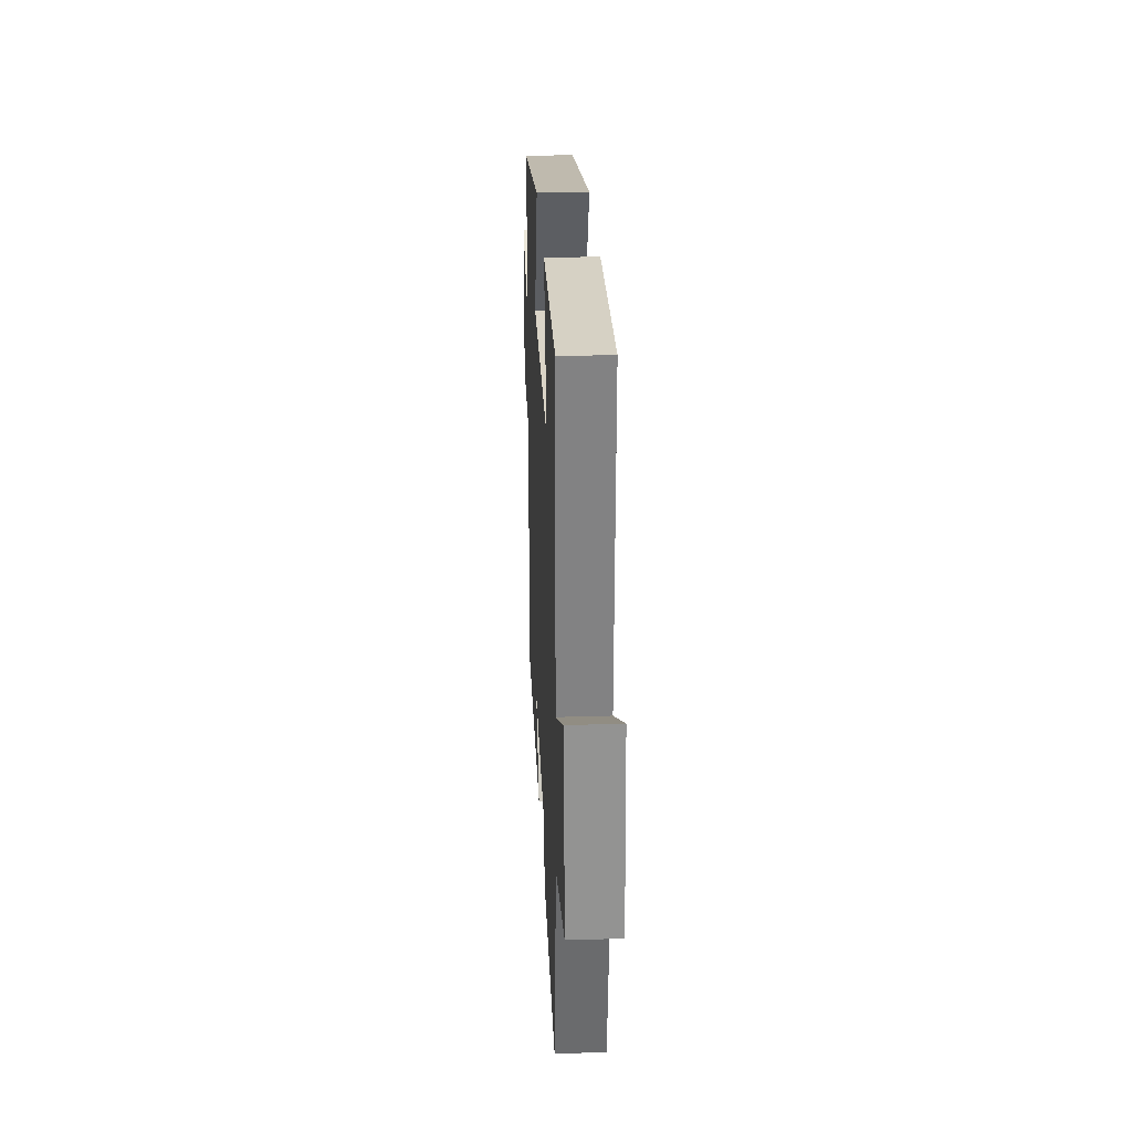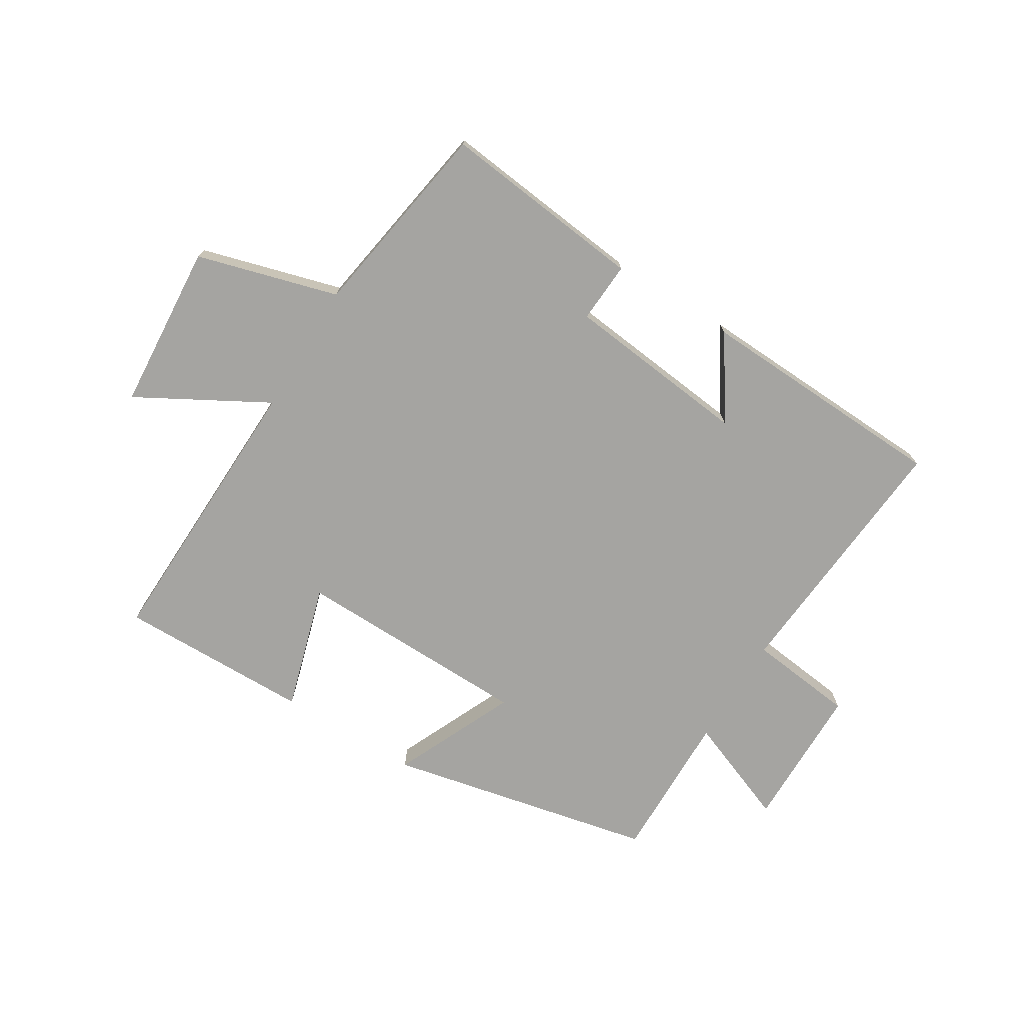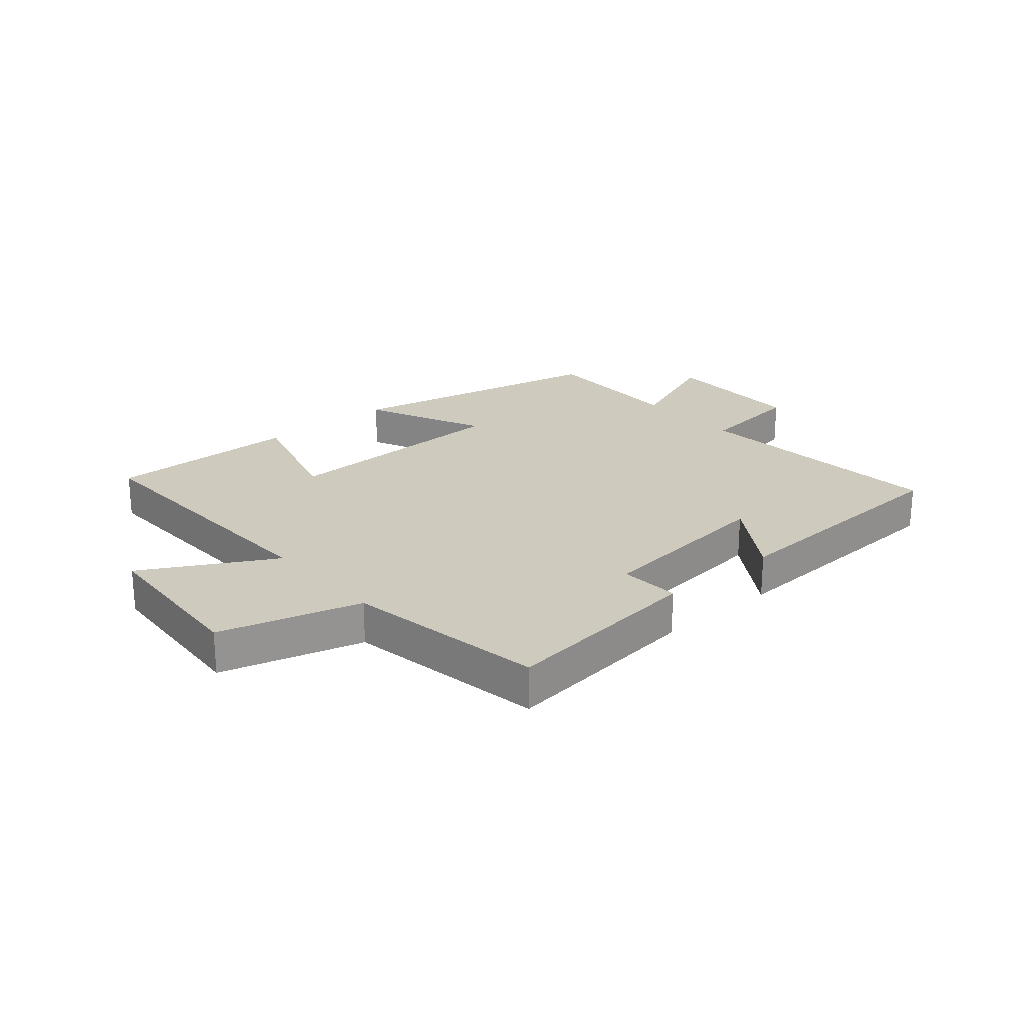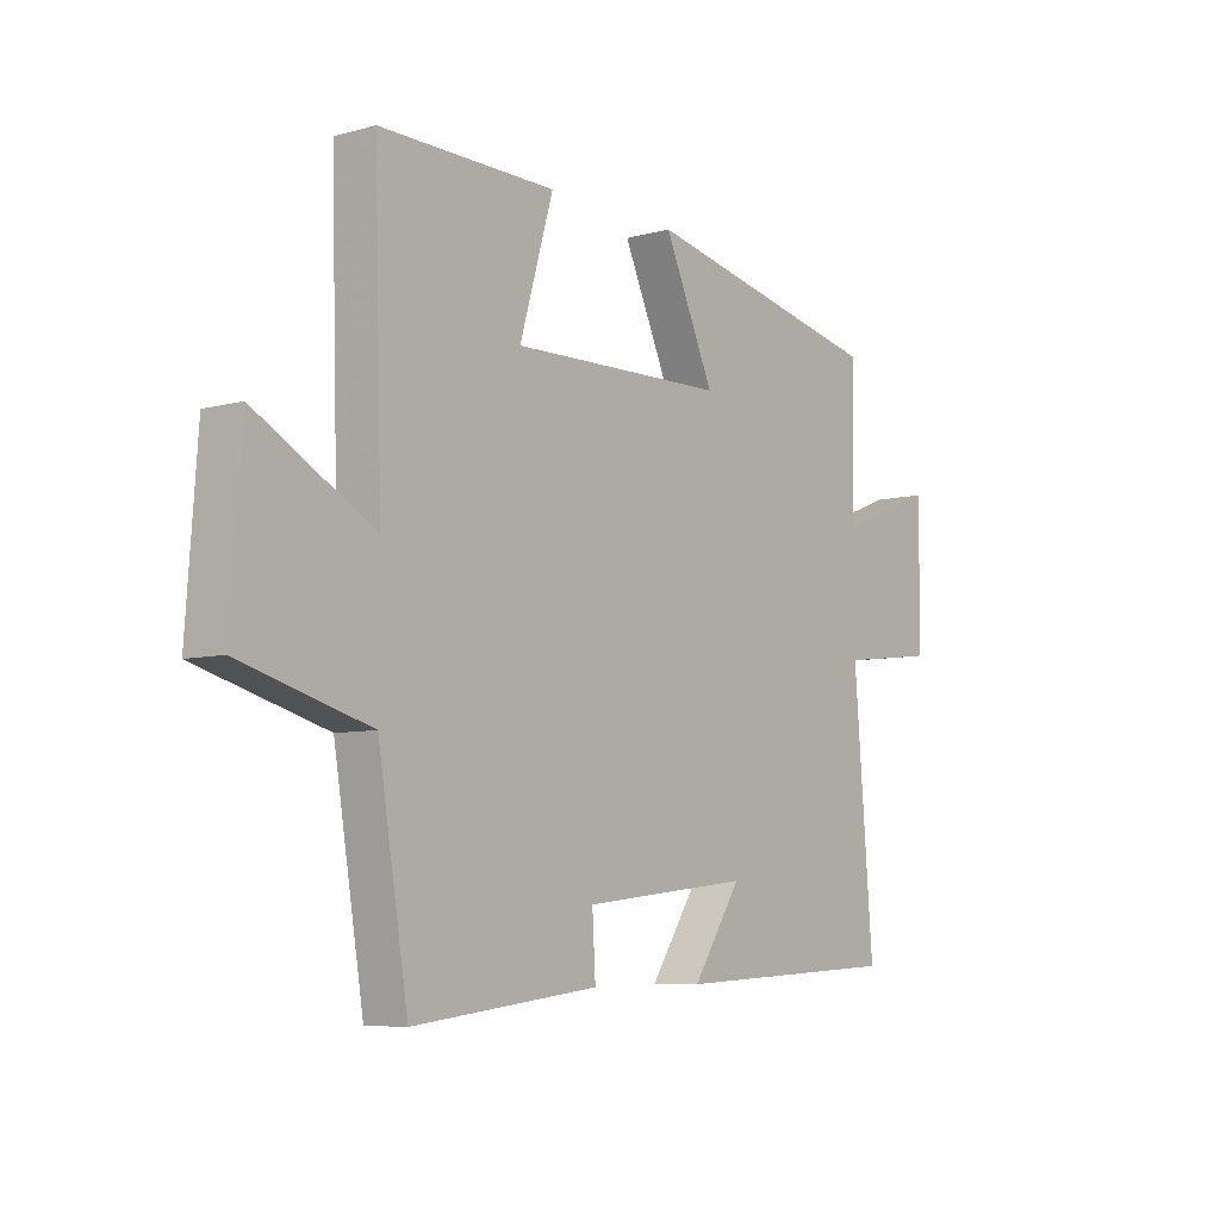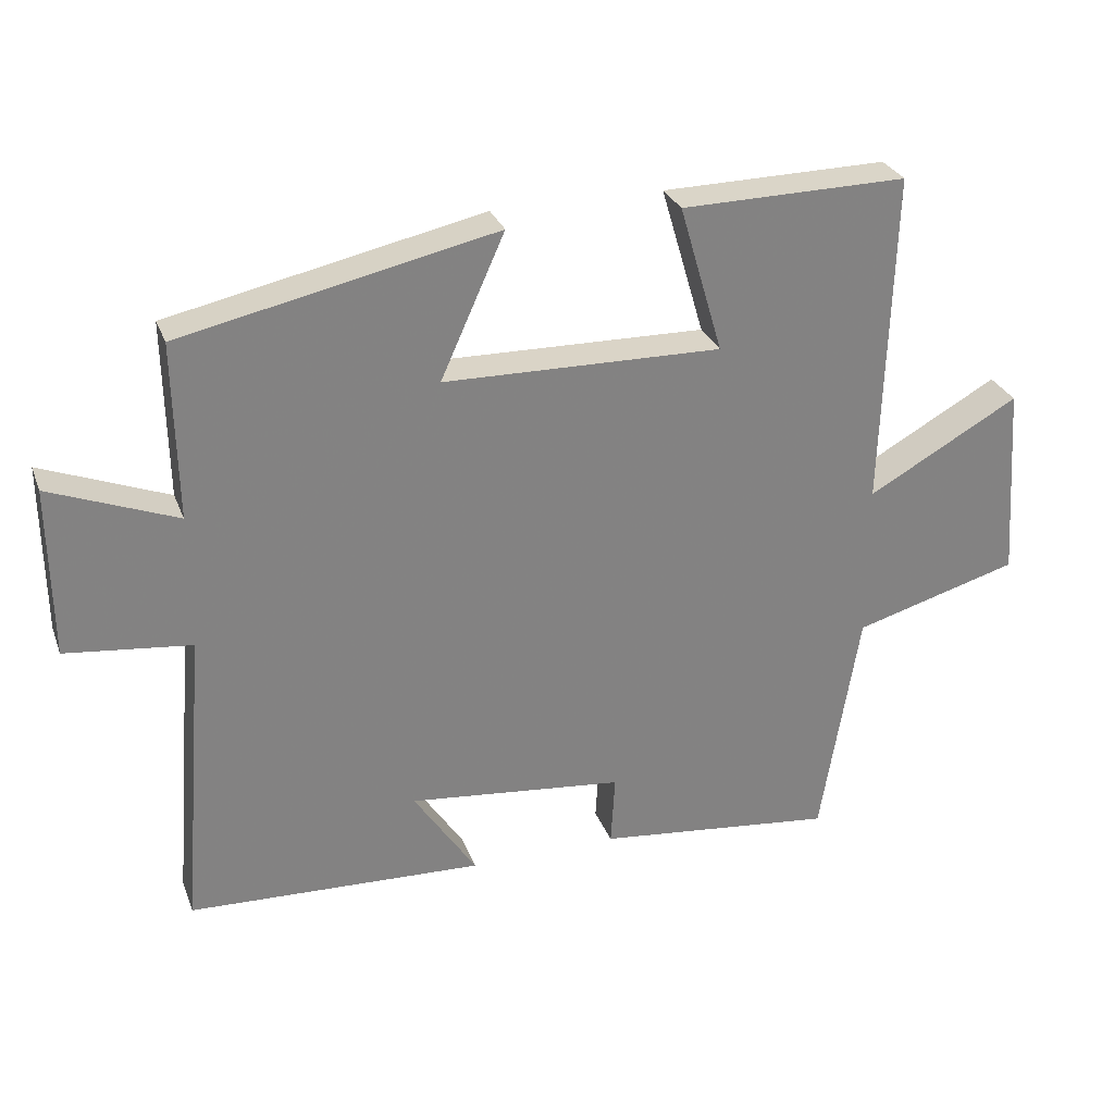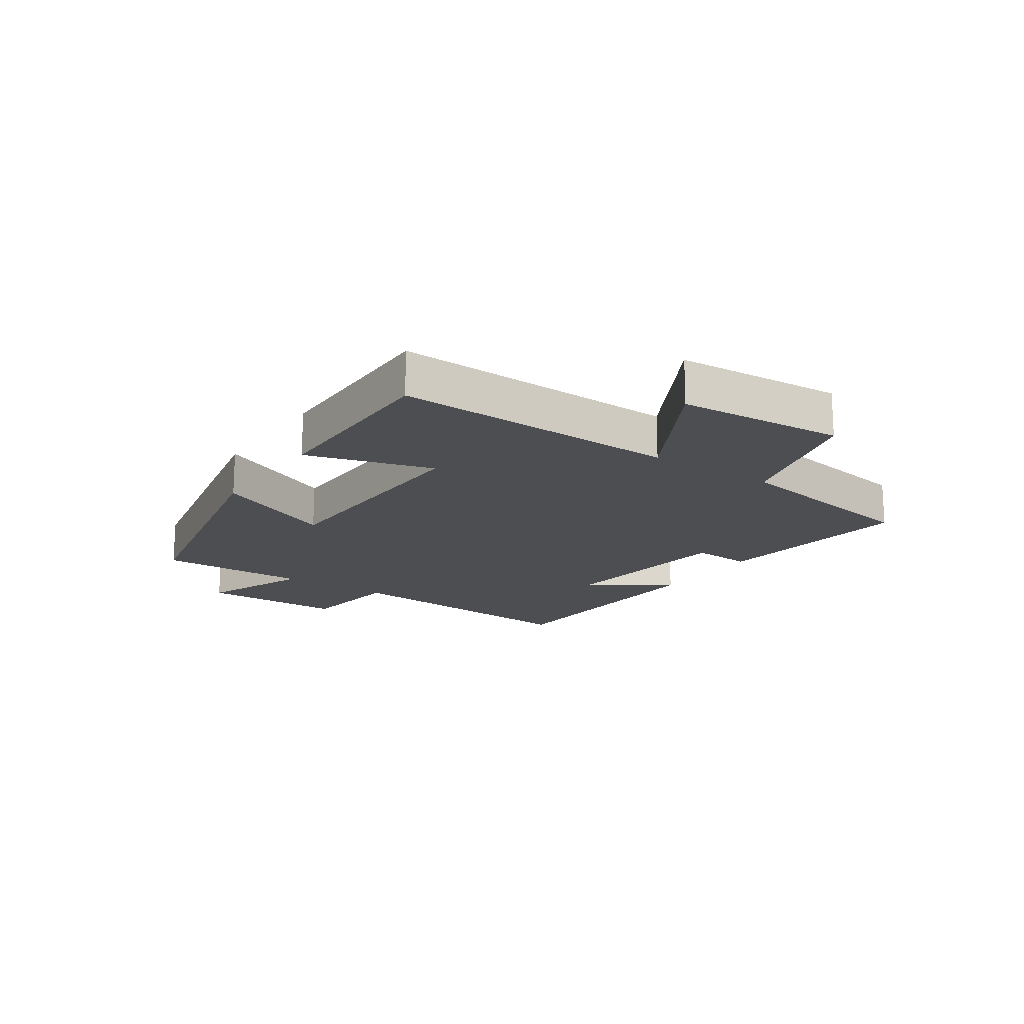
<metadata>
{"format":"obj","ext":"obj","renderer":"f3d","projection":"perspective","resolution":1024,"background":"white","views":[{"elev":27.7,"azim":87.3,"up":"+Z"},{"elev":-73.4,"azim":148.5,"up":"+Y"},{"elev":23.2,"azim":139.2,"up":"+Y"},{"elev":-6.9,"azim":128.2,"up":"+Z"},{"elev":29.0,"azim":-18.4,"up":"+Z"},{"elev":-17.0,"azim":55.6,"up":"+Y"}]}
</metadata>
<code>
v -0.536 0.07 -0.481
v -0.5 0.07 -0.043
v -0.679 0.07 -0.022
v -0.681 0.07 0.222
v -0.5 0.07 0.151
v -0.504 0.07 0.404
v -0.054 0.07 0.5
v -0.146 0.07 0.296
v 0.252 0.07 0.288
v 0.19 0.07 0.5
v 0.514 0.07 0.504
v 0.5 0.07 0.023
v 0.717 0.07 0.144
v 0.737 0.07 -0.136
v 0.5 0.07 -0.203
v 0.445 0.07 -0.539
v 0.102 0.07 -0.5
v 0.108 0.07 -0.398
v -0.202 0.07 -0.364
v -0.112 0.07 -0.5
v -0.536 0 -0.481
v -0.5 0 -0.043
v -0.679 0 -0.022
v -0.681 0 0.222
v -0.5 0 0.151
v -0.504 0 0.404
v -0.054 0 0.5
v -0.146 0 0.296
v 0.252 0 0.288
v 0.19 0 0.5
v 0.514 0 0.504
v 0.5 0 0.023
v 0.717 0 0.144
v 0.737 0 -0.136
v 0.5 0 -0.203
v 0.445 0 -0.539
v 0.102 0 -0.5
v 0.108 0 -0.398
v -0.202 0 -0.364
v -0.112 0 -0.5
f 19 20 1 2
f 18 19 2
f 15 16 17 18
f 15 18 2
f 12 13 14 15
f 12 15 2
f 9 10 11 12
f 12 2 3
f 9 12 3
f 8 9 3
f 5 6 7 8
f 5 8 3
f 3 4 5
f 22 21 40 39
f 22 39 38
f 38 37 36 35
f 22 38 35
f 35 34 33 32
f 22 35 32
f 32 31 30 29
f 23 22 32
f 23 32 29
f 23 29 28
f 28 27 26 25
f 23 28 25
f 25 24 23
f 1 21 22 2
f 2 22 23 3
f 3 23 24 4
f 4 24 25 5
f 5 25 26 6
f 6 26 27 7
f 7 27 28 8
f 8 28 29 9
f 9 29 30 10
f 10 30 31 11
f 11 31 32 12
f 12 32 33 13
f 13 33 34 14
f 14 34 35 15
f 15 35 36 16
f 16 36 37 17
f 17 37 38 18
f 18 38 39 19
f 19 39 40 20
f 20 40 21 1

</code>
